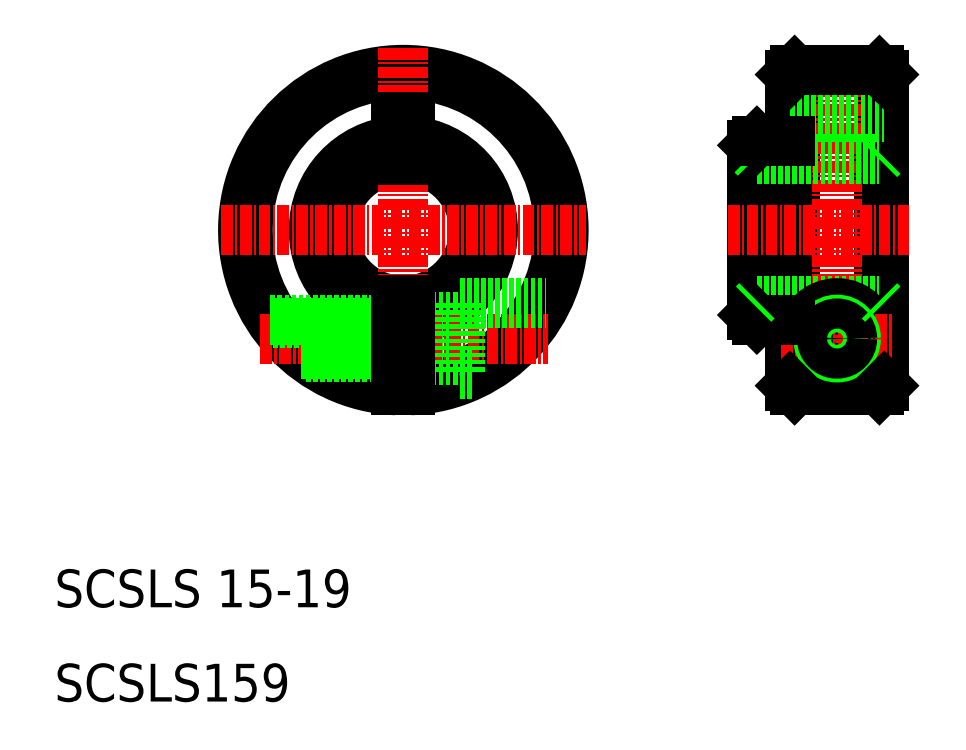
<metadata>
{"format":"dxf","ext":"dxf","renderer":"ezdxf+matplotlib","layout":"modelspace","background":"white","min_lineweight":24,"dpi":150}
</metadata>
<code>
0
SECTION
2
ENTITIES
0
ARC
8
0
10
47
20
60
30
0
40
7.5
50
275.7
51
84.26
0
ARC
8
0
10
47
20
60
30
0
40
9.5
50
274.5
51
85.47
0
ARC
8
0
10
47
20
60
30
0
40
17
50
272.5
51
267.5
0
ARC
8
0
10
47
20
60
30
0
40
16.5
50
272.6
51
267.4
0
ARC
8
0
10
47
20
60
30
0
40
9.5
50
94.53
51
265.5
0
ARC
8
0
10
47
20
60
30
0
40
7.5
50
95.74
51
264.3
0
LINE
8
CENTER
10
47
20
79.35
30
0
11
47
21
40.65
31
0
0
TEXT
8
0
10
10
20
10
30
0
40
4
1
SCSLS159
0
TEXT
8
0
10
10
20
20
30
0
40
4
1
SCSLS 15-19
0
LINE
8
0
10
47.75
20
50.75
30
0
11
53
21
50.75
31
0
0
LINE
8
0
10
47.75
20
46.25
30
0
11
53
21
46.25
31
0
0
LINE
8
CENTER
10
31.82
20
48.5
30
0
11
62.34
21
48.5
31
0
0
LINE
8
0
10
32.9
20
50.5
30
0
11
46.25
21
50.5
31
0
0
LINE
8
0
10
33.18
20
50.1
30
0
11
46.25
21
50.1
31
0
0
LINE
8
0
10
36.17
20
46.9
30
0
11
46.25
21
46.9
31
0
0
LINE
8
0
10
36.67
20
46.5
30
0
11
46.25
21
46.5
31
0
0
LINE
8
0
10
47.75
20
52.54
30
0
11
47.75
21
43.02
31
0
0
LINE
8
0
10
46.25
20
52.54
30
0
11
46.25
21
43.02
31
0
0
LINE
8
0
10
53
20
52.25
30
0
11
62.13
21
52.25
31
0
0
LINE
8
0
10
53
20
52.25
30
0
11
53
21
44.75
31
0
0
LINE
8
0
10
53
20
44.75
30
0
11
54.51
21
44.75
31
0
0
LINE
8
CENTER
10
27.65
20
60
30
0
11
66.35
21
60
31
0
0
LINE
8
0
10
47.75
20
72
30
0
11
47.75
21
67.46
31
0
0
LINE
8
0
10
46.25
20
72
30
0
11
46.25
21
67.46
31
0
0
LINE
8
0
10
46.25
20
72
30
0
11
47.75
21
72
31
0
0
LINE
8
0
10
88
20
76.5
30
0
11
88
21
43.5
31
0
0
LINE
8
0
10
98
20
76.5
30
0
11
98
21
43.5
31
0
0
LINE
8
0
10
84
20
69
30
0
11
84
21
51
31
0
0
LINE
8
0
10
84.5
20
69.5
30
0
11
84.5
21
50.5
31
0
0
LINE
8
0
10
88.5
20
77
30
0
11
88.5
21
43
31
0
0
LINE
8
0
10
97.5
20
43
30
0
11
97.5
21
77
31
0
0
LINE
8
CENTER
10
93
20
79.35
30
0
11
93
21
40.65
31
0
0
LINE
8
0
10
84.5
20
52.5
30
0
11
97.5
21
52.5
31
0
0
CIRCLE
8
0
10
93
20
48.5
30
0
40
2.25
0
CIRCLE
8
0
10
93
20
48.5
30
0
40
3.75
0
LINE
8
0
10
88.5
20
43
30
0
11
97.5
21
43
31
0
0
LINE
8
CENTER
10
87.05
20
48.5
30
0
11
98.95
21
48.5
31
0
0
CIRCLE
8
0
10
93
20
48.5
30
0
40
2
0
CIRCLE
8
0
10
93
20
48.5
30
0
40
1.6
0
LINE
8
0
10
88
20
43.5
30
0
11
88.5
21
43
31
0
0
LINE
8
0
10
84
20
51
30
0
11
84.5
21
50.5
31
0
0
LINE
8
0
10
84.5
20
50.5
30
0
11
88
21
50.5
31
0
0
LINE
8
0
10
84.5
20
52.5
30
0
11
84
21
52
31
0
0
LINE
8
0
10
97.5
20
43
30
0
11
98
21
43.5
31
0
0
LINE
8
0
10
97.5
20
52.5
30
0
11
98
21
52
31
0
0
LINE
8
0
10
88
20
72
30
0
11
98
21
72
31
0
0
LINE
8
0
10
84.5
20
67.5
30
0
11
97.5
21
67.5
31
0
0
LINE
8
CENTER
10
81.42
20
60
30
0
11
100.8
21
60
31
0
0
LINE
8
0
10
88
20
60
30
0
11
88
21
60
31
0
0
LINE
8
0
10
84
20
69
30
0
11
84.5
21
69.5
31
0
0
LINE
8
0
10
84
20
68
30
0
11
84.5
21
67.5
31
0
0
LINE
8
0
10
88
20
68.25
30
0
11
88
21
68.25
31
0
0
LINE
8
0
10
84.5
20
69.5
30
0
11
88
21
69.5
31
0
0
LINE
8
0
10
97.5
20
67.5
30
0
11
98
21
68
31
0
0
LINE
8
0
10
88.5
20
77
30
0
11
97.5
21
77
31
0
0
LINE
8
0
10
88
20
76.5
30
0
11
88.5
21
77
31
0
0
LINE
8
0
10
97.5
20
77
30
0
11
98
21
76.5
31
0
0
ENDSEC
0
EOF

</code>
